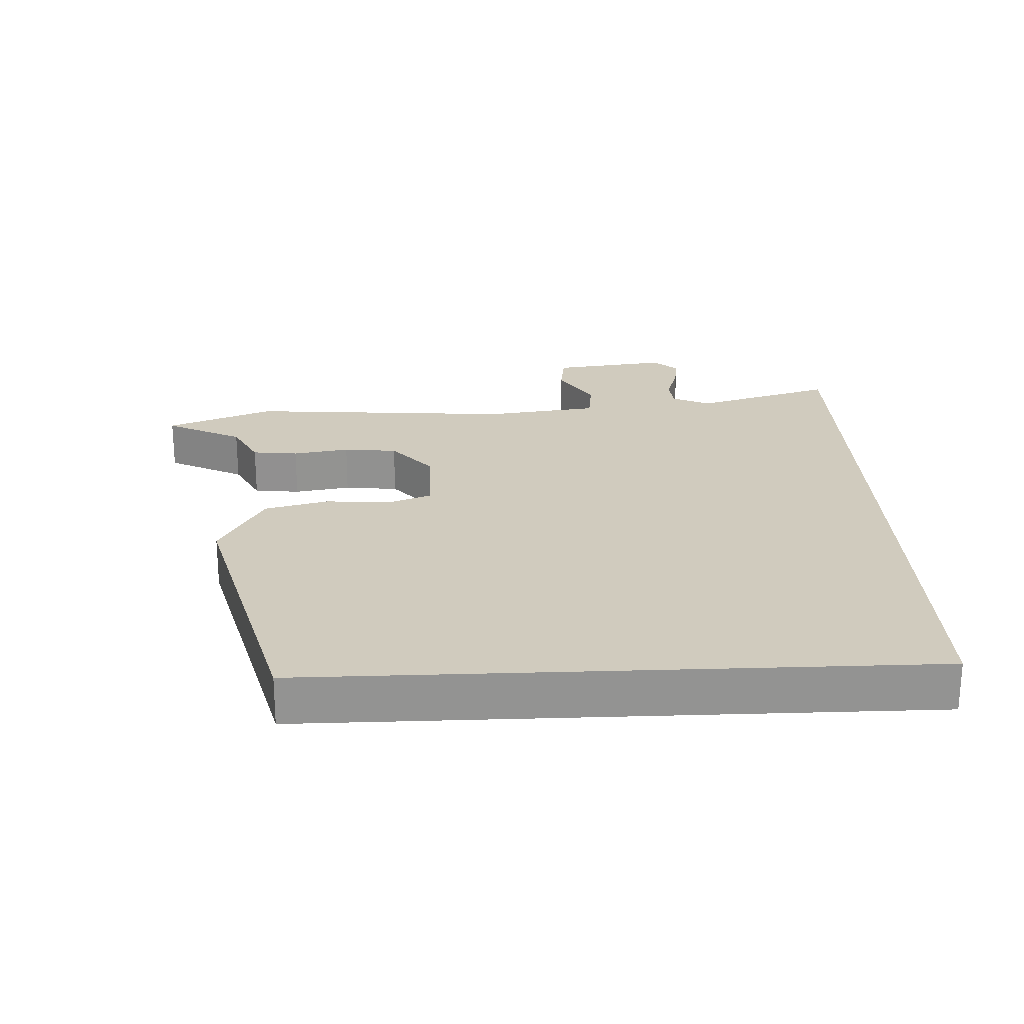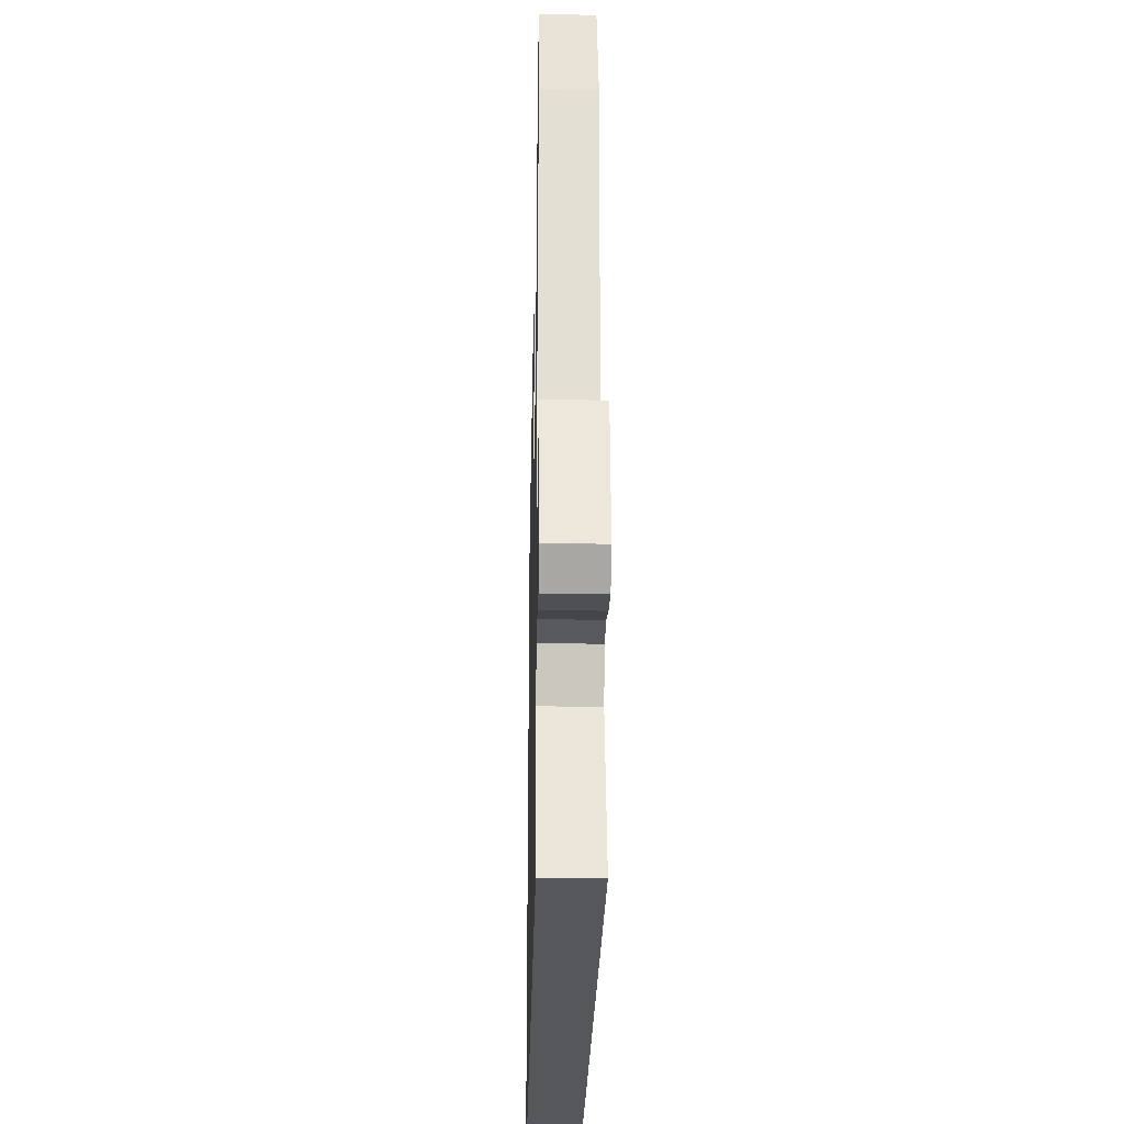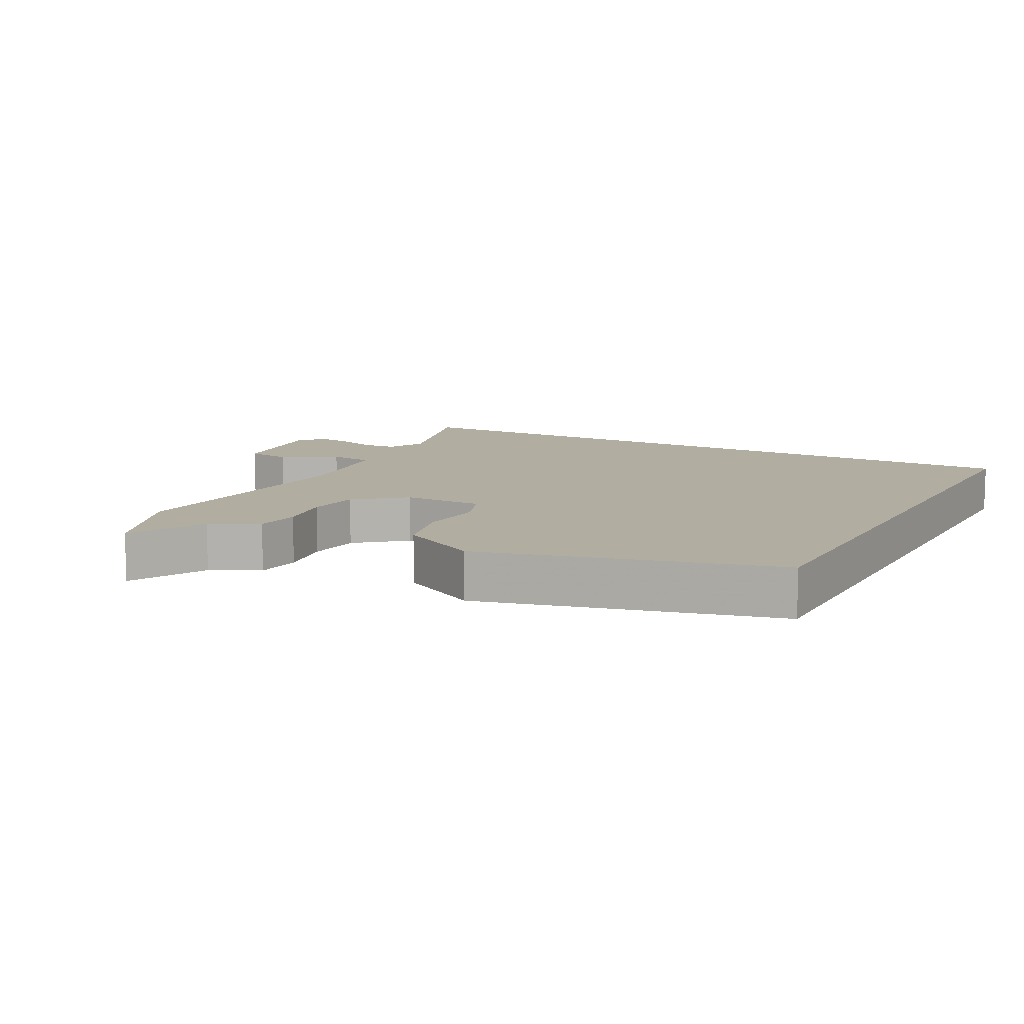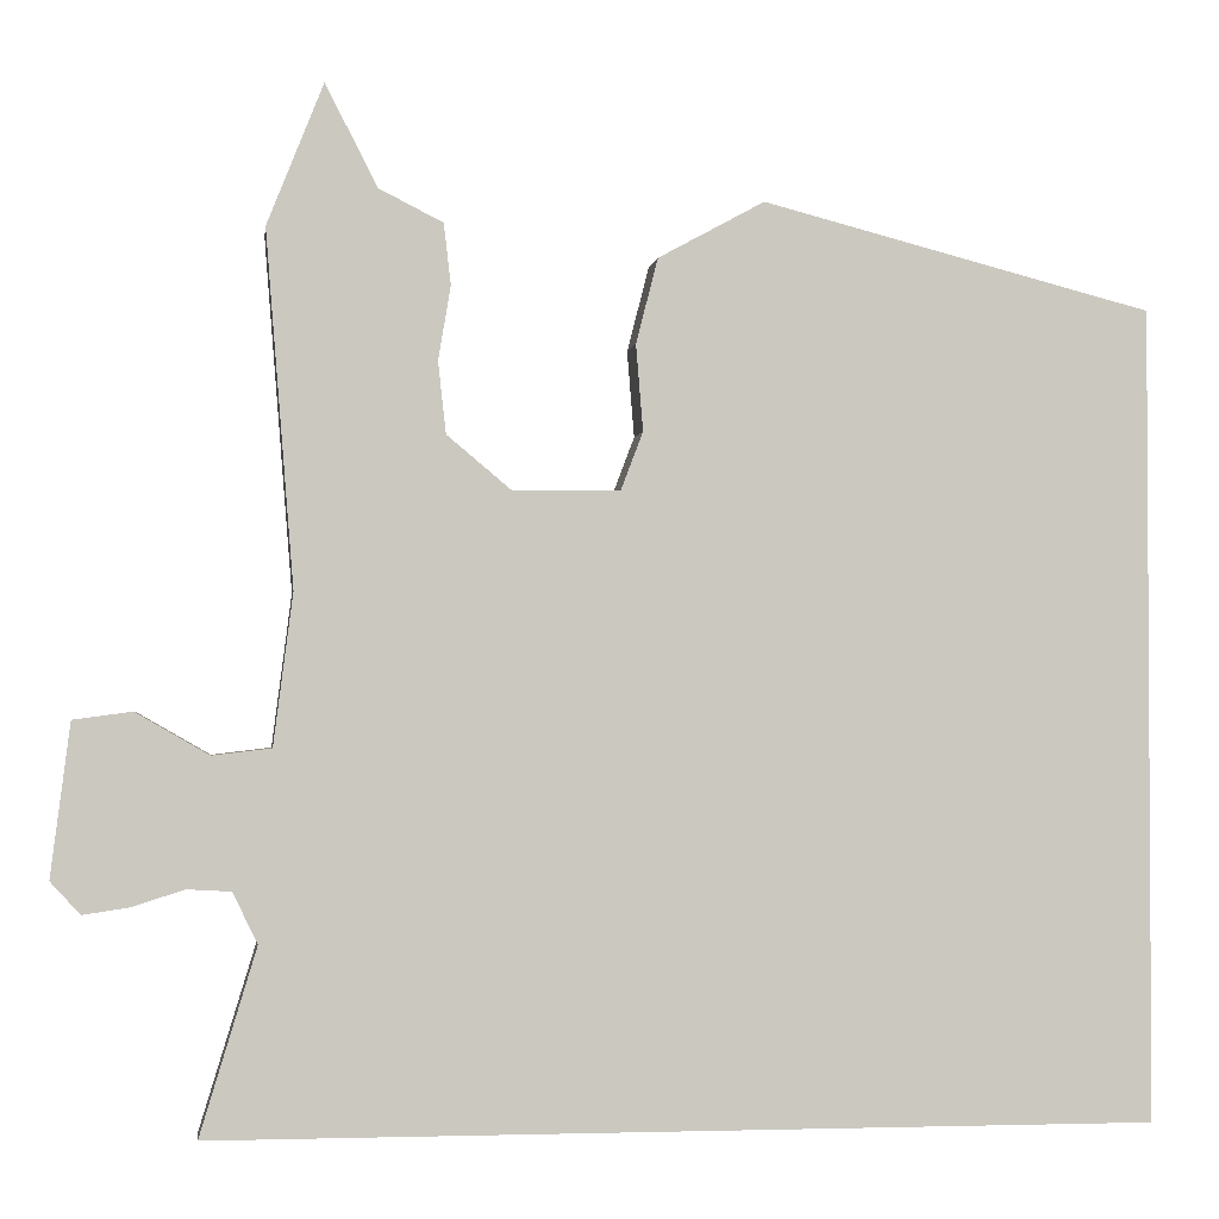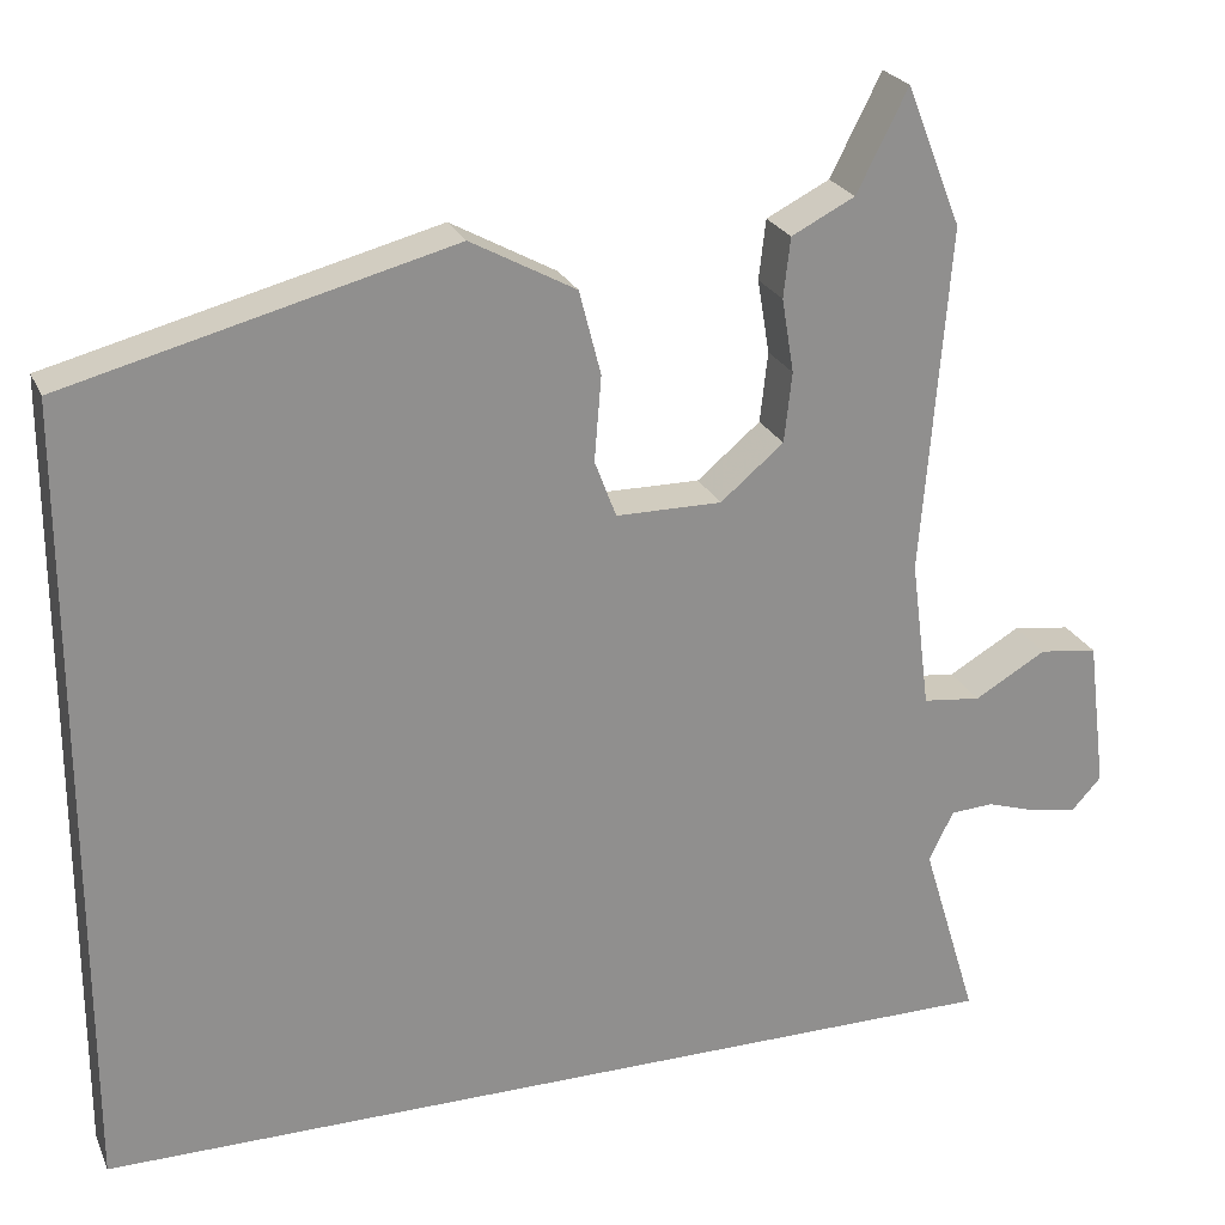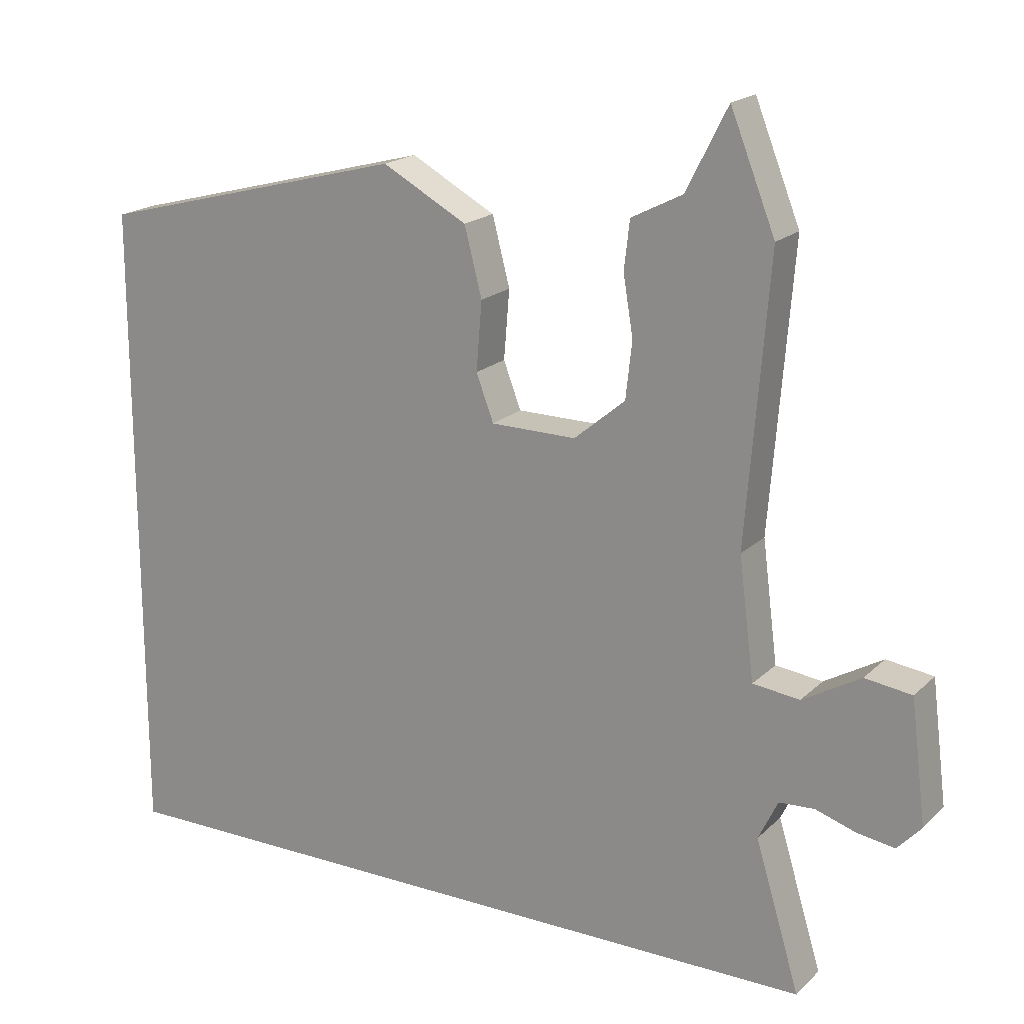
<metadata>
{"format":"obj","ext":"obj","renderer":"f3d","projection":"perspective","resolution":1024,"background":"white","views":[{"elev":23.6,"azim":87.5,"up":"+Y"},{"elev":-27.3,"azim":-91.2,"up":"+Z"},{"elev":10.5,"azim":28.2,"up":"+Y"},{"elev":-2.0,"azim":-7.7,"up":"+Z"},{"elev":24.2,"azim":160.5,"up":"+Z"},{"elev":18.9,"azim":-149.3,"up":"+Z"}]}
</metadata>
<code>
v 0.5 0.07 -0.5
v -0.57 0.07 -0.5
v -0.506 0.07 -0.289
v -0.534 0.07 -0.231
v -0.584 0.07 -0.228
v -0.643 0.07 -0.247
v -0.696 0.07 -0.255
v -0.73 0.07 -0.218
v -0.708 0.07 -0.044
v -0.641 0.07 -0.035
v -0.558 0.07 -0.083
v -0.491 0.07 -0.075
v -0.469 0.07 0.097
v -0.501 0.07 0.498
v -0.437 0.07 0.659
v -0.378 0.07 0.543
v -0.305 0.07 0.506
v -0.297 0.07 0.437
v -0.311 0.07 0.352
v -0.302 0.07 0.271
v -0.229 0.07 0.21
v -0.107 0.07 0.211
v -0.082 0.07 0.277
v -0.09 0.07 0.375
v -0.065 0.07 0.472
v 0.056 0.07 0.538
v 0.5 0.07 0.423
v 0.5 0 -0.5
v -0.57 0 -0.5
v -0.506 0 -0.289
v -0.534 0 -0.231
v -0.584 0 -0.228
v -0.643 0 -0.247
v -0.696 0 -0.255
v -0.73 0 -0.218
v -0.708 0 -0.044
v -0.641 0 -0.035
v -0.558 0 -0.083
v -0.491 0 -0.075
v -0.469 0 0.097
v -0.501 0 0.498
v -0.437 0 0.659
v -0.378 0 0.543
v -0.305 0 0.506
v -0.297 0 0.437
v -0.311 0 0.352
v -0.302 0 0.271
v -0.229 0 0.21
v -0.107 0 0.211
v -0.082 0 0.277
v -0.09 0 0.375
v -0.065 0 0.472
v 0.056 0 0.538
v 0.5 0 0.423
f 23 24 25 26
f 22 23 26 27
f 16 17 18 19
f 16 19 20
f 13 14 15 16
f 12 13 16 20
f 8 9 10 11
f 8 11 12
f 5 6 7 8
f 4 5 8 12
f 3 4 12 20
f 22 27 1 2
f 21 22 2 3
f 3 20 21
f 53 52 51 50
f 54 53 50 49
f 46 45 44 43
f 47 46 43
f 43 42 41 40
f 47 43 40 39
f 38 37 36 35
f 39 38 35
f 35 34 33 32
f 39 35 32 31
f 47 39 31 30
f 29 28 54 49
f 30 29 49 48
f 48 47 30
f 1 28 29 2
f 2 29 30 3
f 3 30 31 4
f 4 31 32 5
f 5 32 33 6
f 6 33 34 7
f 7 34 35 8
f 8 35 36 9
f 9 36 37 10
f 10 37 38 11
f 11 38 39 12
f 12 39 40 13
f 13 40 41 14
f 14 41 42 15
f 15 42 43 16
f 16 43 44 17
f 17 44 45 18
f 18 45 46 19
f 19 46 47 20
f 20 47 48 21
f 21 48 49 22
f 22 49 50 23
f 23 50 51 24
f 24 51 52 25
f 25 52 53 26
f 26 53 54 27
f 27 54 28 1

</code>
